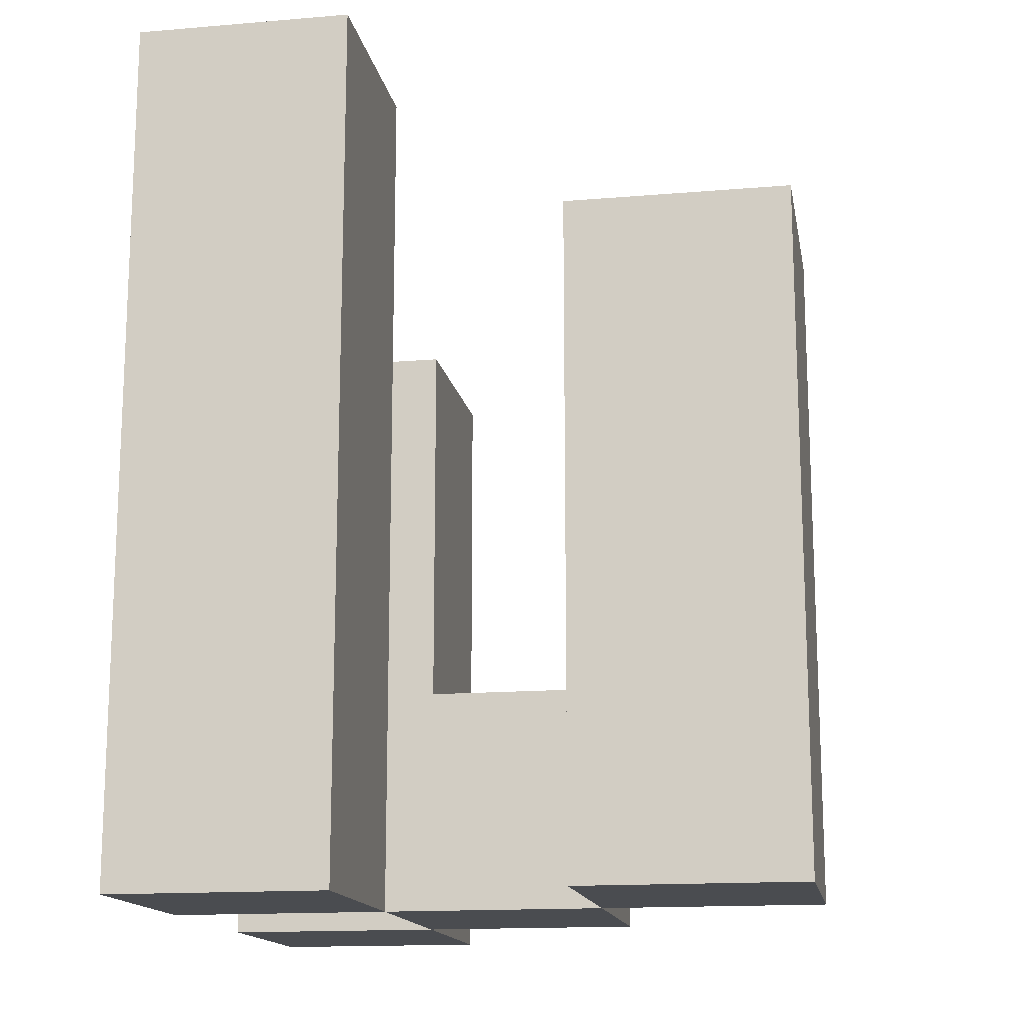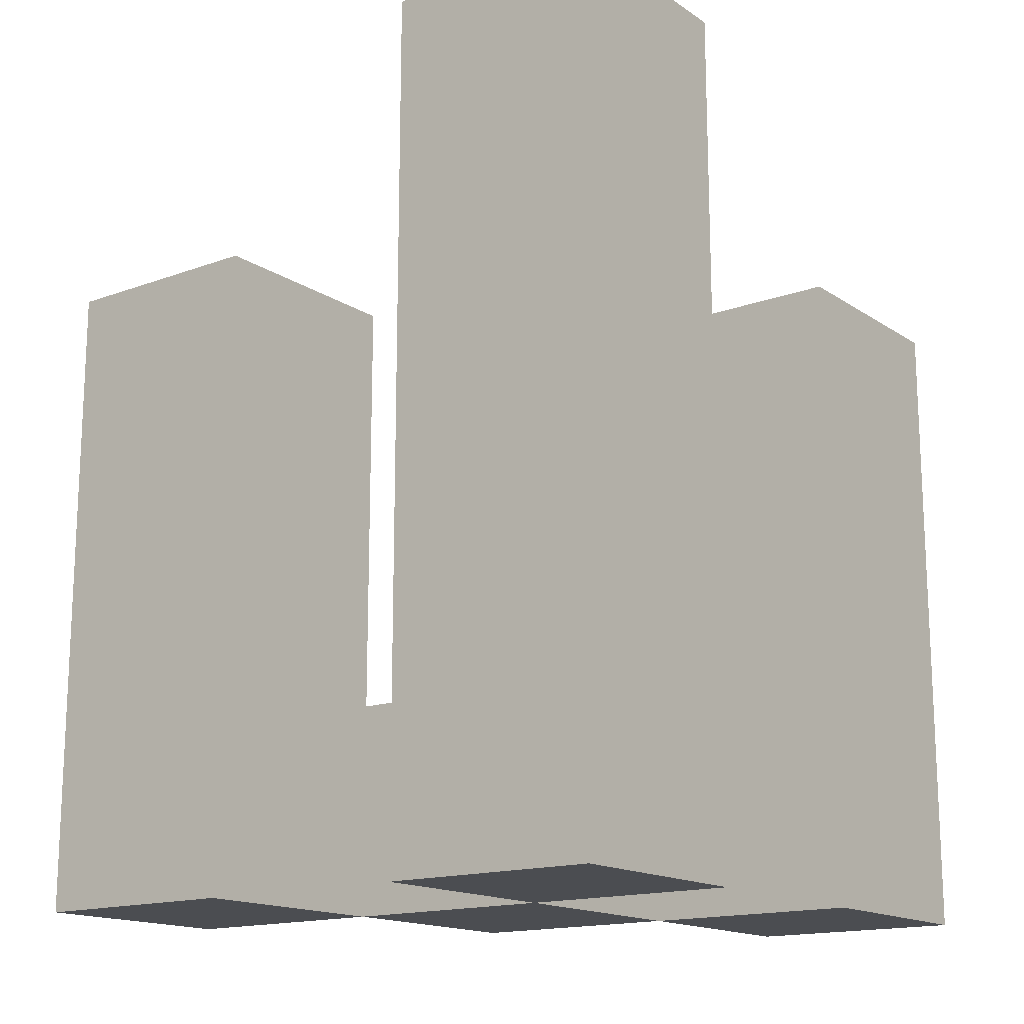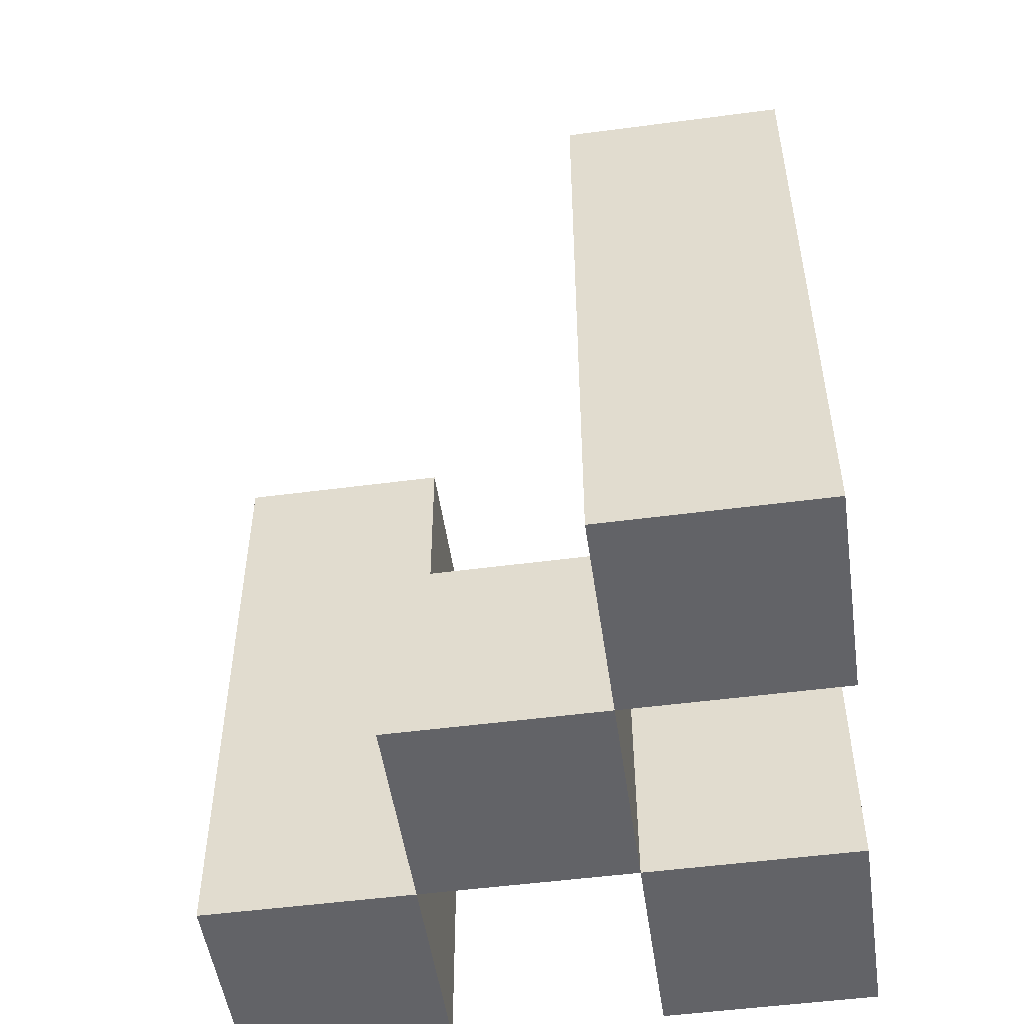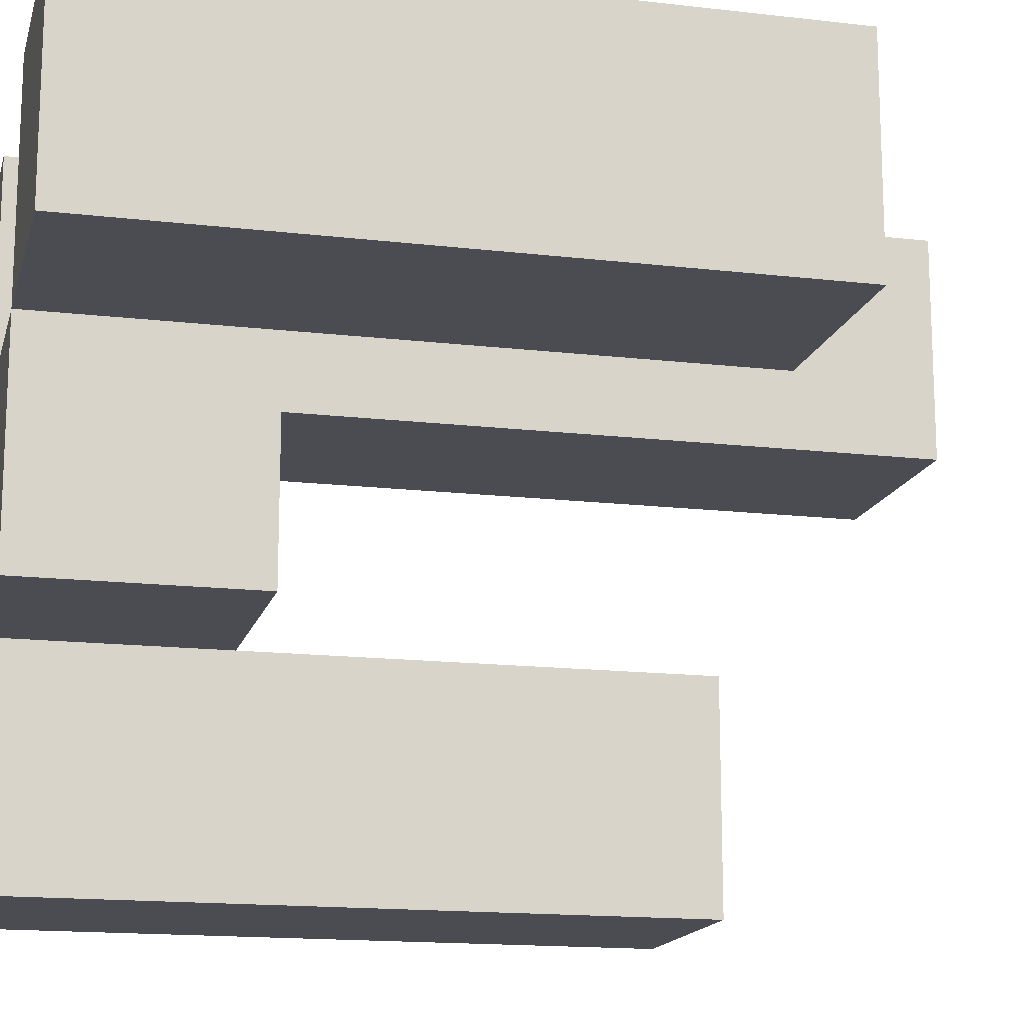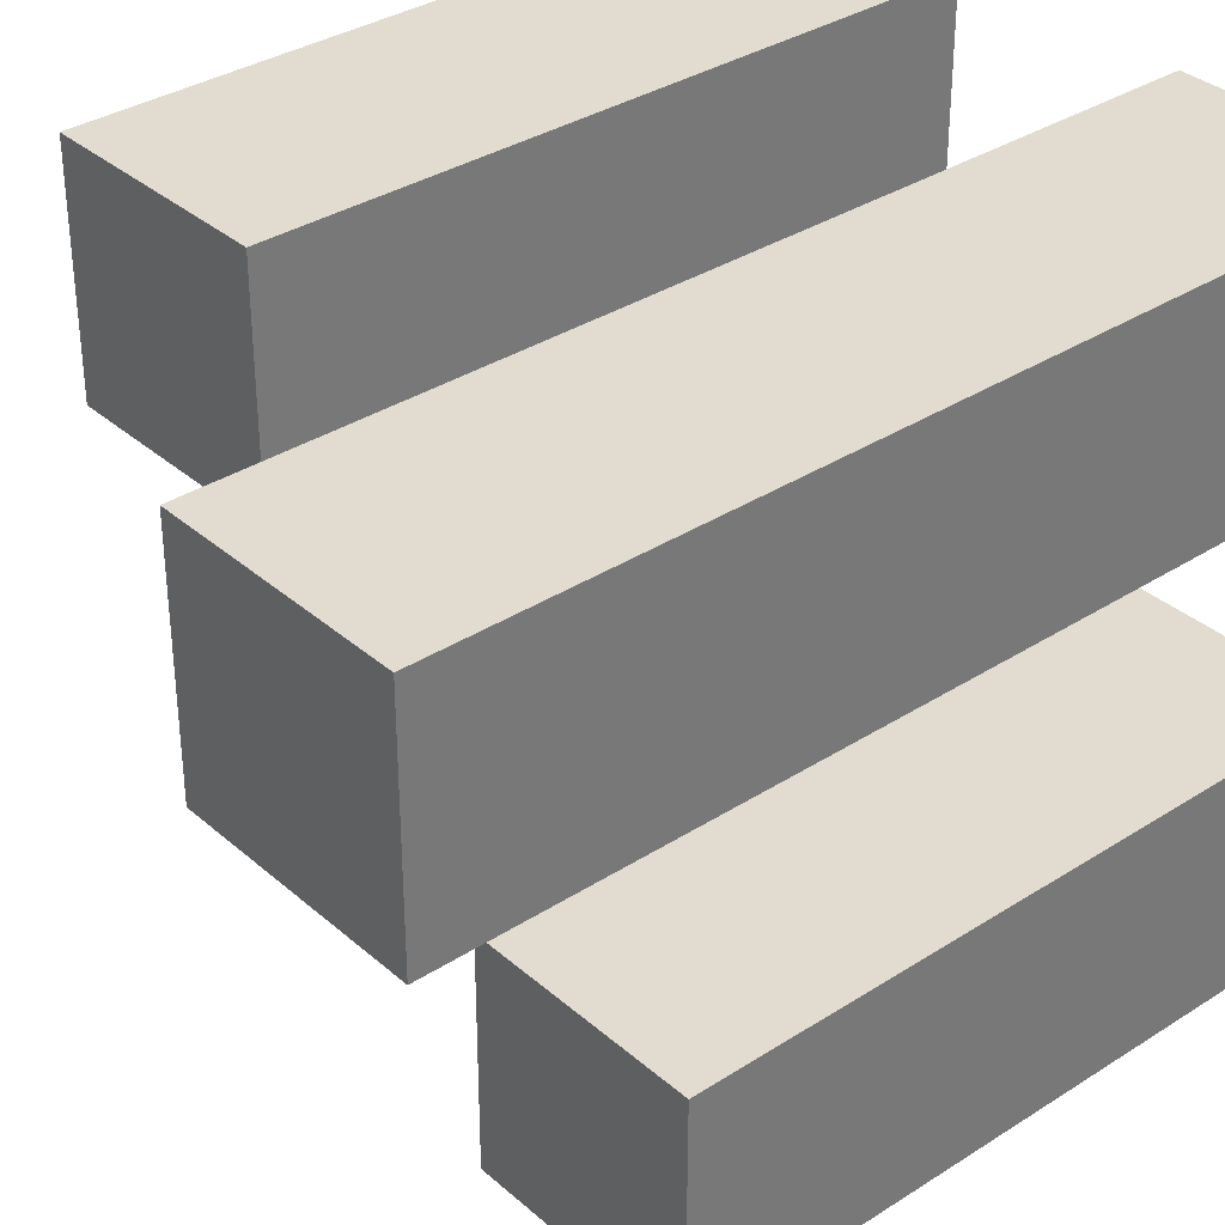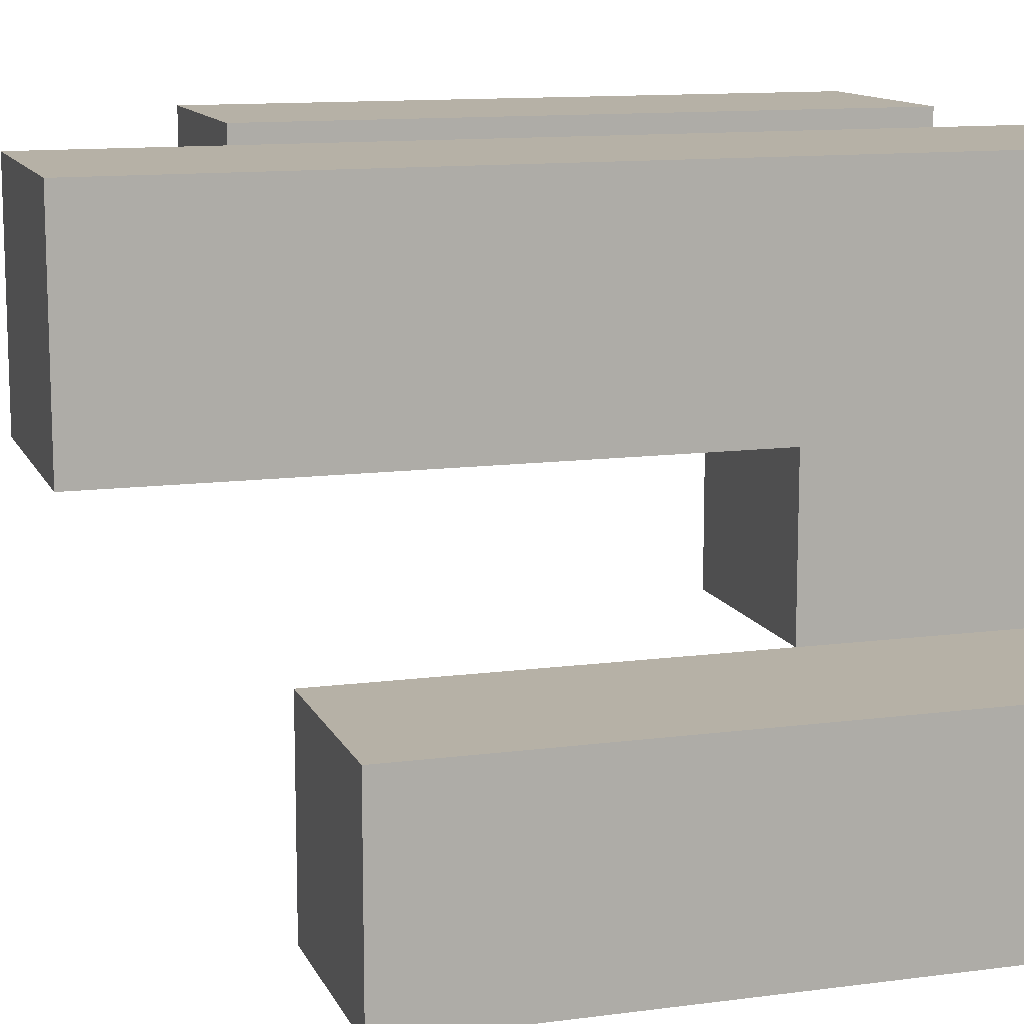
<metadata>
{"format":"obj","ext":"obj","renderer":"f3d","projection":"perspective","resolution":1024,"background":"white","views":[{"elev":-15.1,"azim":10.2,"up":"+Y"},{"elev":-15.9,"azim":-53.0,"up":"+Y"},{"elev":-51.0,"azim":-171.8,"up":"+Y"},{"elev":-15.5,"azim":76.1,"up":"+Z"},{"elev":34.5,"azim":-130.8,"up":"+Z"},{"elev":12.1,"azim":-107.4,"up":"+Z"}]}
</metadata>
<code>
o
v -16.1 0.9 34.7
v -16.2 0.9 34.7
v -16.3 0.9 34.7
v -16.4 0.9 34.7
v -16.1 1.2 34.7
v -16.2 1.2 34.7
v -16.3 1.3 34.7
v -16.4 1.3 34.7
v -16.2 0.9 34.6
v -16.3 0.9 34.6
v -16.2 1 34.6
v -16.3 1 34.6
v -16.3 0.9 34.5
v -16.4 0.9 34.5
v -16.3 1 34.5
v -16.3 1.2 34.5
v -16.4 1.2 34.5
v -16.1 0.9 34.6
v -16.2 0.9 34.6
v -16.3 0.9 34.6
v -16.4 0.9 34.6
v -16.2 1 34.6
v -16.3 1 34.6
v -16.1 1.2 34.6
v -16.2 1.2 34.6
v -16.3 1.3 34.6
v -16.4 1.3 34.6
v -16.2 0.9 34.5
v -16.3 0.9 34.5
v -16.2 1 34.5
v -16.3 1 34.5
v -16.3 0.9 34.4
v -16.4 0.9 34.4
v -16.3 1.2 34.4
v -16.4 1.2 34.4
v -16.1 0.9 34.7
v -16.1 1.2 34.7
v -16.1 0.9 34.6
v -16.1 1.2 34.6
v -16.2 0.9 34.6
v -16.2 1 34.6
v -16.2 0.9 34.5
v -16.2 1 34.5
v -16.3 0.9 34.7
v -16.3 1.3 34.7
v -16.3 0.9 34.6
v -16.3 1 34.6
v -16.3 1.3 34.6
v -16.3 0.9 34.5
v -16.3 1 34.5
v -16.3 1.2 34.5
v -16.3 0.9 34.4
v -16.3 1.2 34.4
v -16.2 0.9 34.7
v -16.2 1.2 34.7
v -16.2 0.9 34.6
v -16.2 1 34.6
v -16.2 1.2 34.6
v -16.3 0.9 34.6
v -16.3 1 34.6
v -16.3 0.9 34.5
v -16.3 1 34.5
v -16.4 0.9 34.7
v -16.4 1.3 34.7
v -16.4 0.9 34.6
v -16.4 1.3 34.6
v -16.4 0.9 34.5
v -16.4 1.2 34.5
v -16.4 0.9 34.4
v -16.4 1.2 34.4
v -16.1 0.9 34.7
v -16.1 0.9 34.6
v -16.2 0.9 34.7
v -16.2 0.9 34.6
v -16.2 0.9 34.5
v -16.3 0.9 34.7
v -16.3 0.9 34.6
v -16.3 0.9 34.5
v -16.3 0.9 34.4
v -16.4 0.9 34.7
v -16.4 0.9 34.6
v -16.4 0.9 34.5
v -16.4 0.9 34.4
v -16.2 1 34.6
v -16.2 1 34.5
v -16.3 1 34.6
v -16.3 1 34.5
v -16.1 1.2 34.7
v -16.1 1.2 34.6
v -16.2 1.2 34.7
v -16.2 1.2 34.6
v -16.3 1.2 34.5
v -16.3 1.2 34.4
v -16.4 1.2 34.5
v -16.4 1.2 34.4
v -16.3 1.3 34.7
v -16.3 1.3 34.6
v -16.4 1.3 34.7
v -16.4 1.3 34.6
f 5 2 1
f 6 2 5
f 7 4 3
f 8 4 7
f 11 10 9
f 12 10 11
f 15 14 13
f 16 14 15
f 17 14 16
f 18 19 22
f 20 21 23
f 18 22 24
f 24 22 25
f 23 21 26
f 26 21 27
f 28 29 30
f 30 29 31
f 32 33 34
f 34 33 35
f 38 37 36
f 39 37 38
f 42 41 40
f 43 41 42
f 46 45 44
f 47 45 46
f 48 45 47
f 52 50 49
f 52 51 50
f 53 51 52
f 54 55 56
f 56 55 57
f 57 55 58
f 59 60 61
f 61 60 62
f 63 64 65
f 65 64 66
f 67 68 69
f 69 68 70
f 73 72 71
f 74 72 73
f 77 75 74
f 78 75 77
f 80 77 76
f 81 77 80
f 82 79 78
f 83 79 82
f 84 85 86
f 86 85 87
f 88 89 90
f 90 89 91
f 92 93 94
f 94 93 95
f 96 97 98
f 98 97 99

</code>
